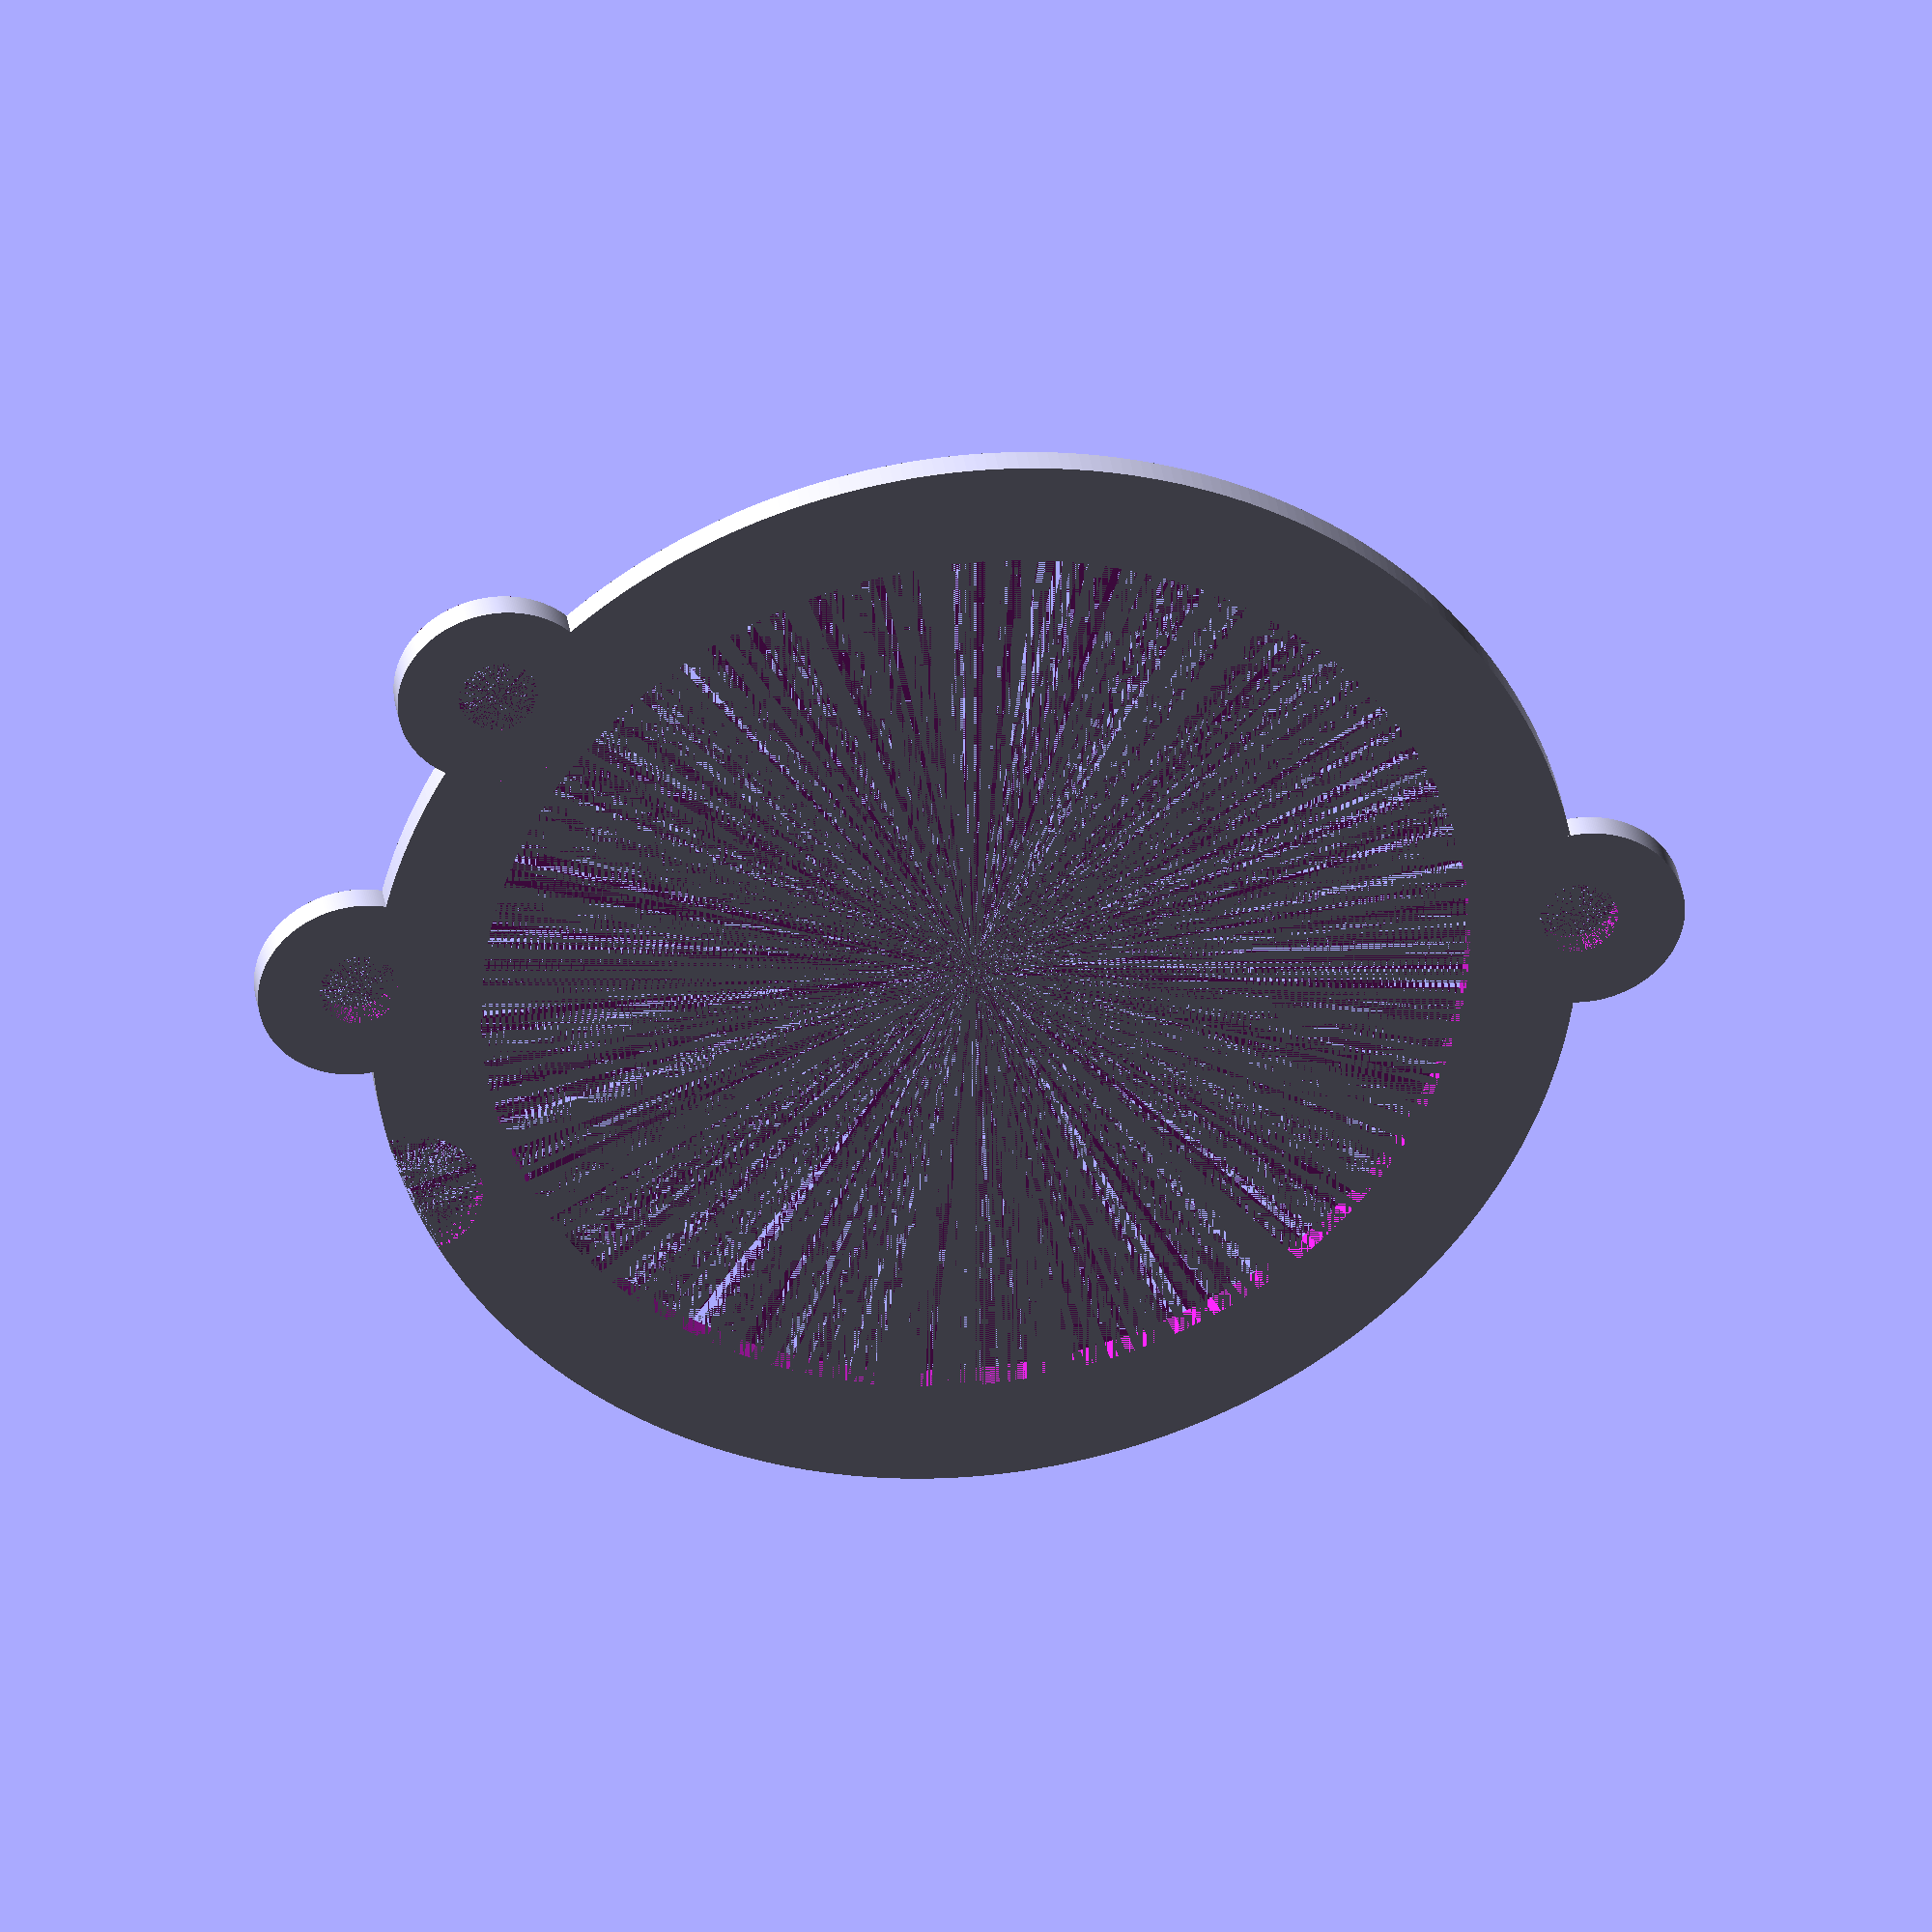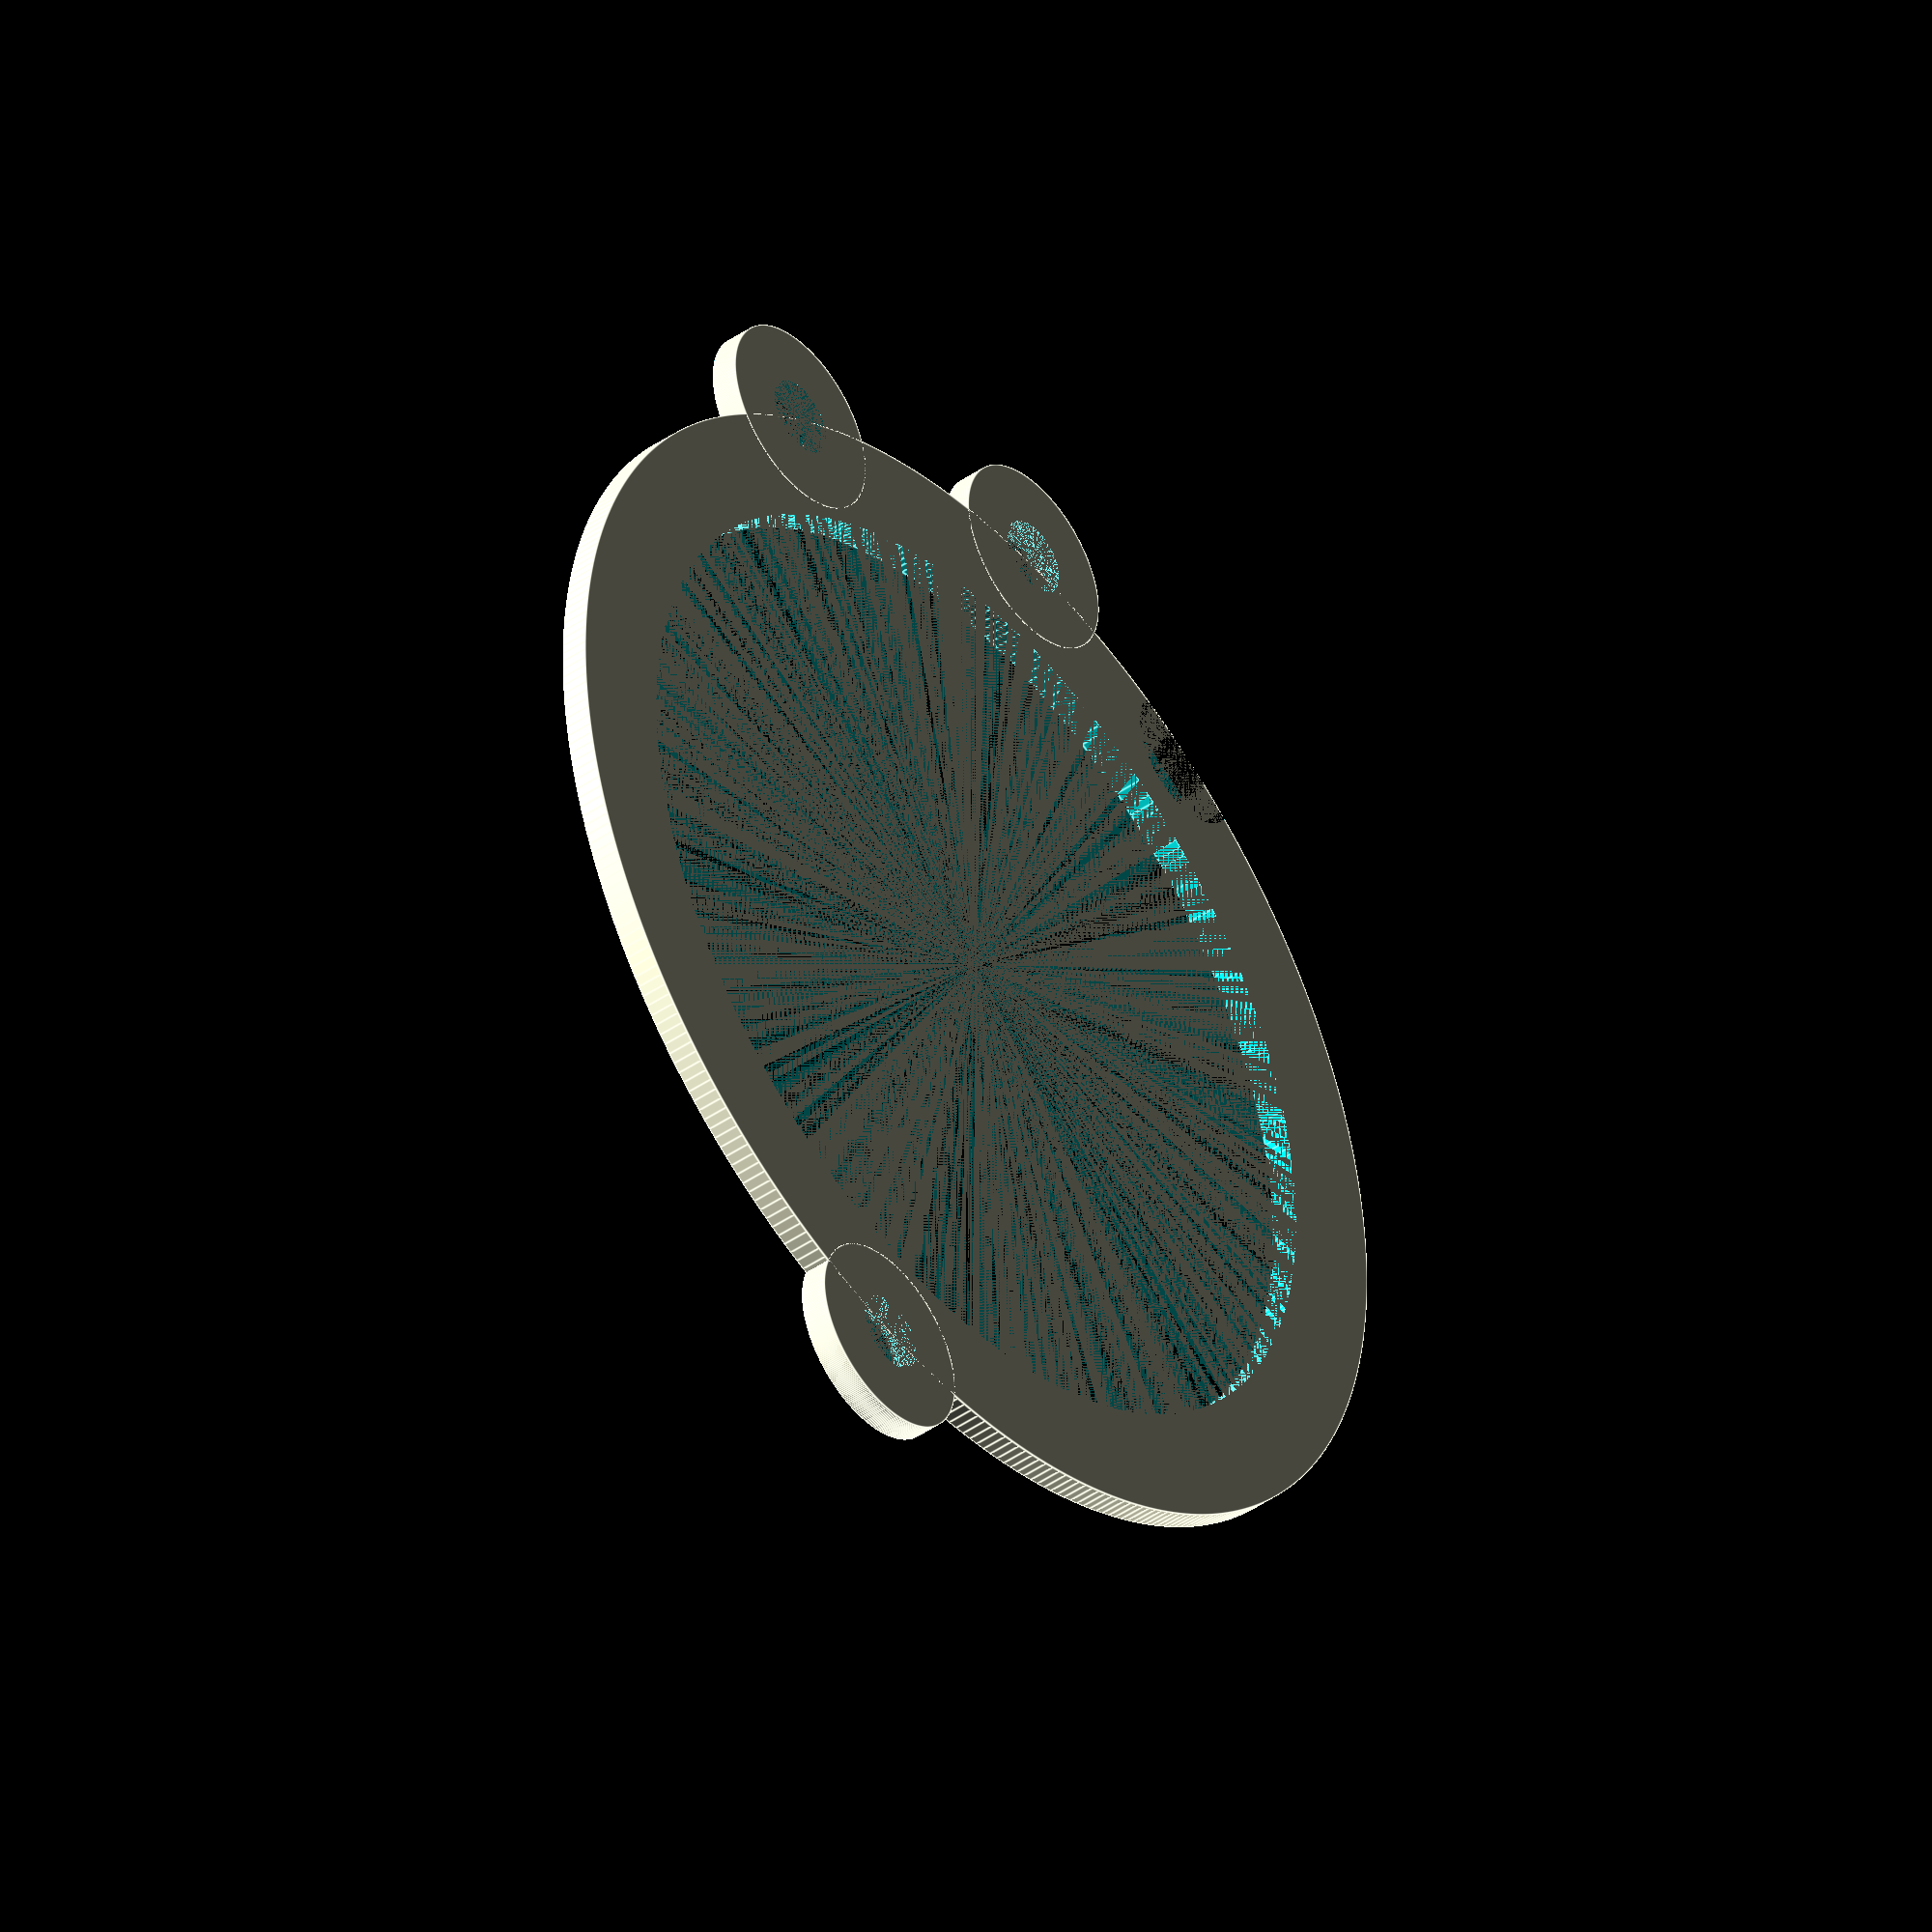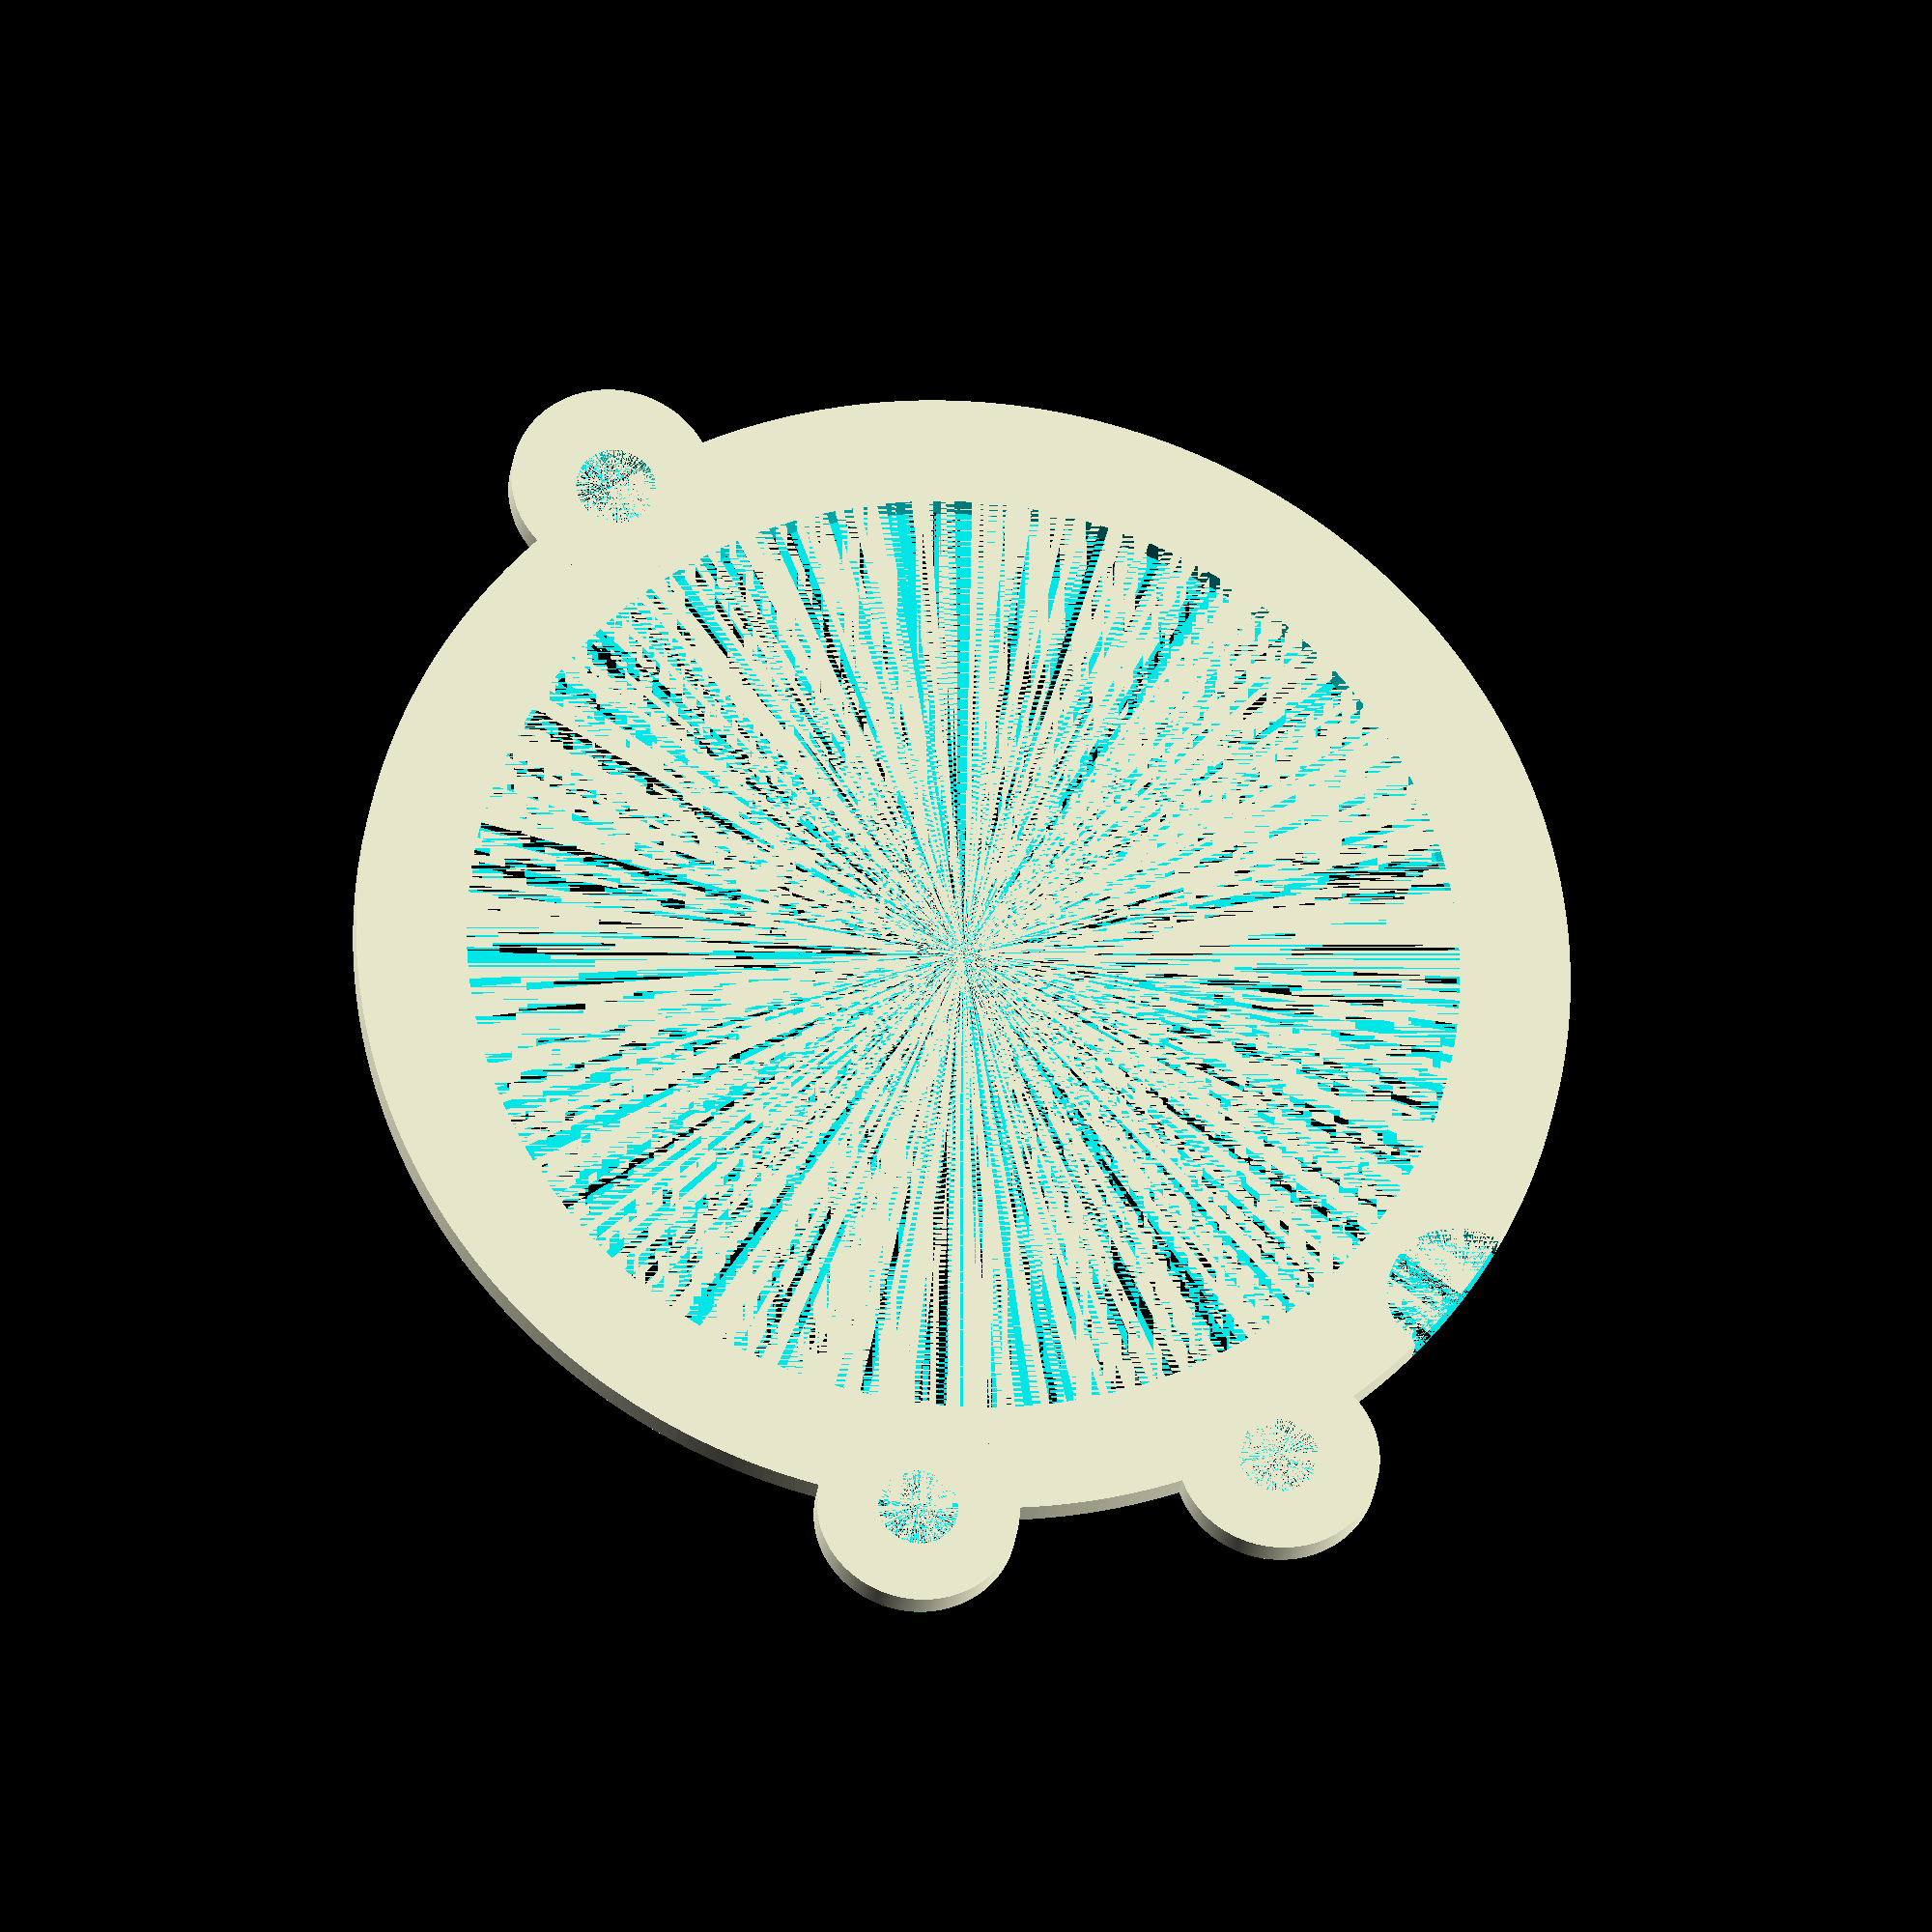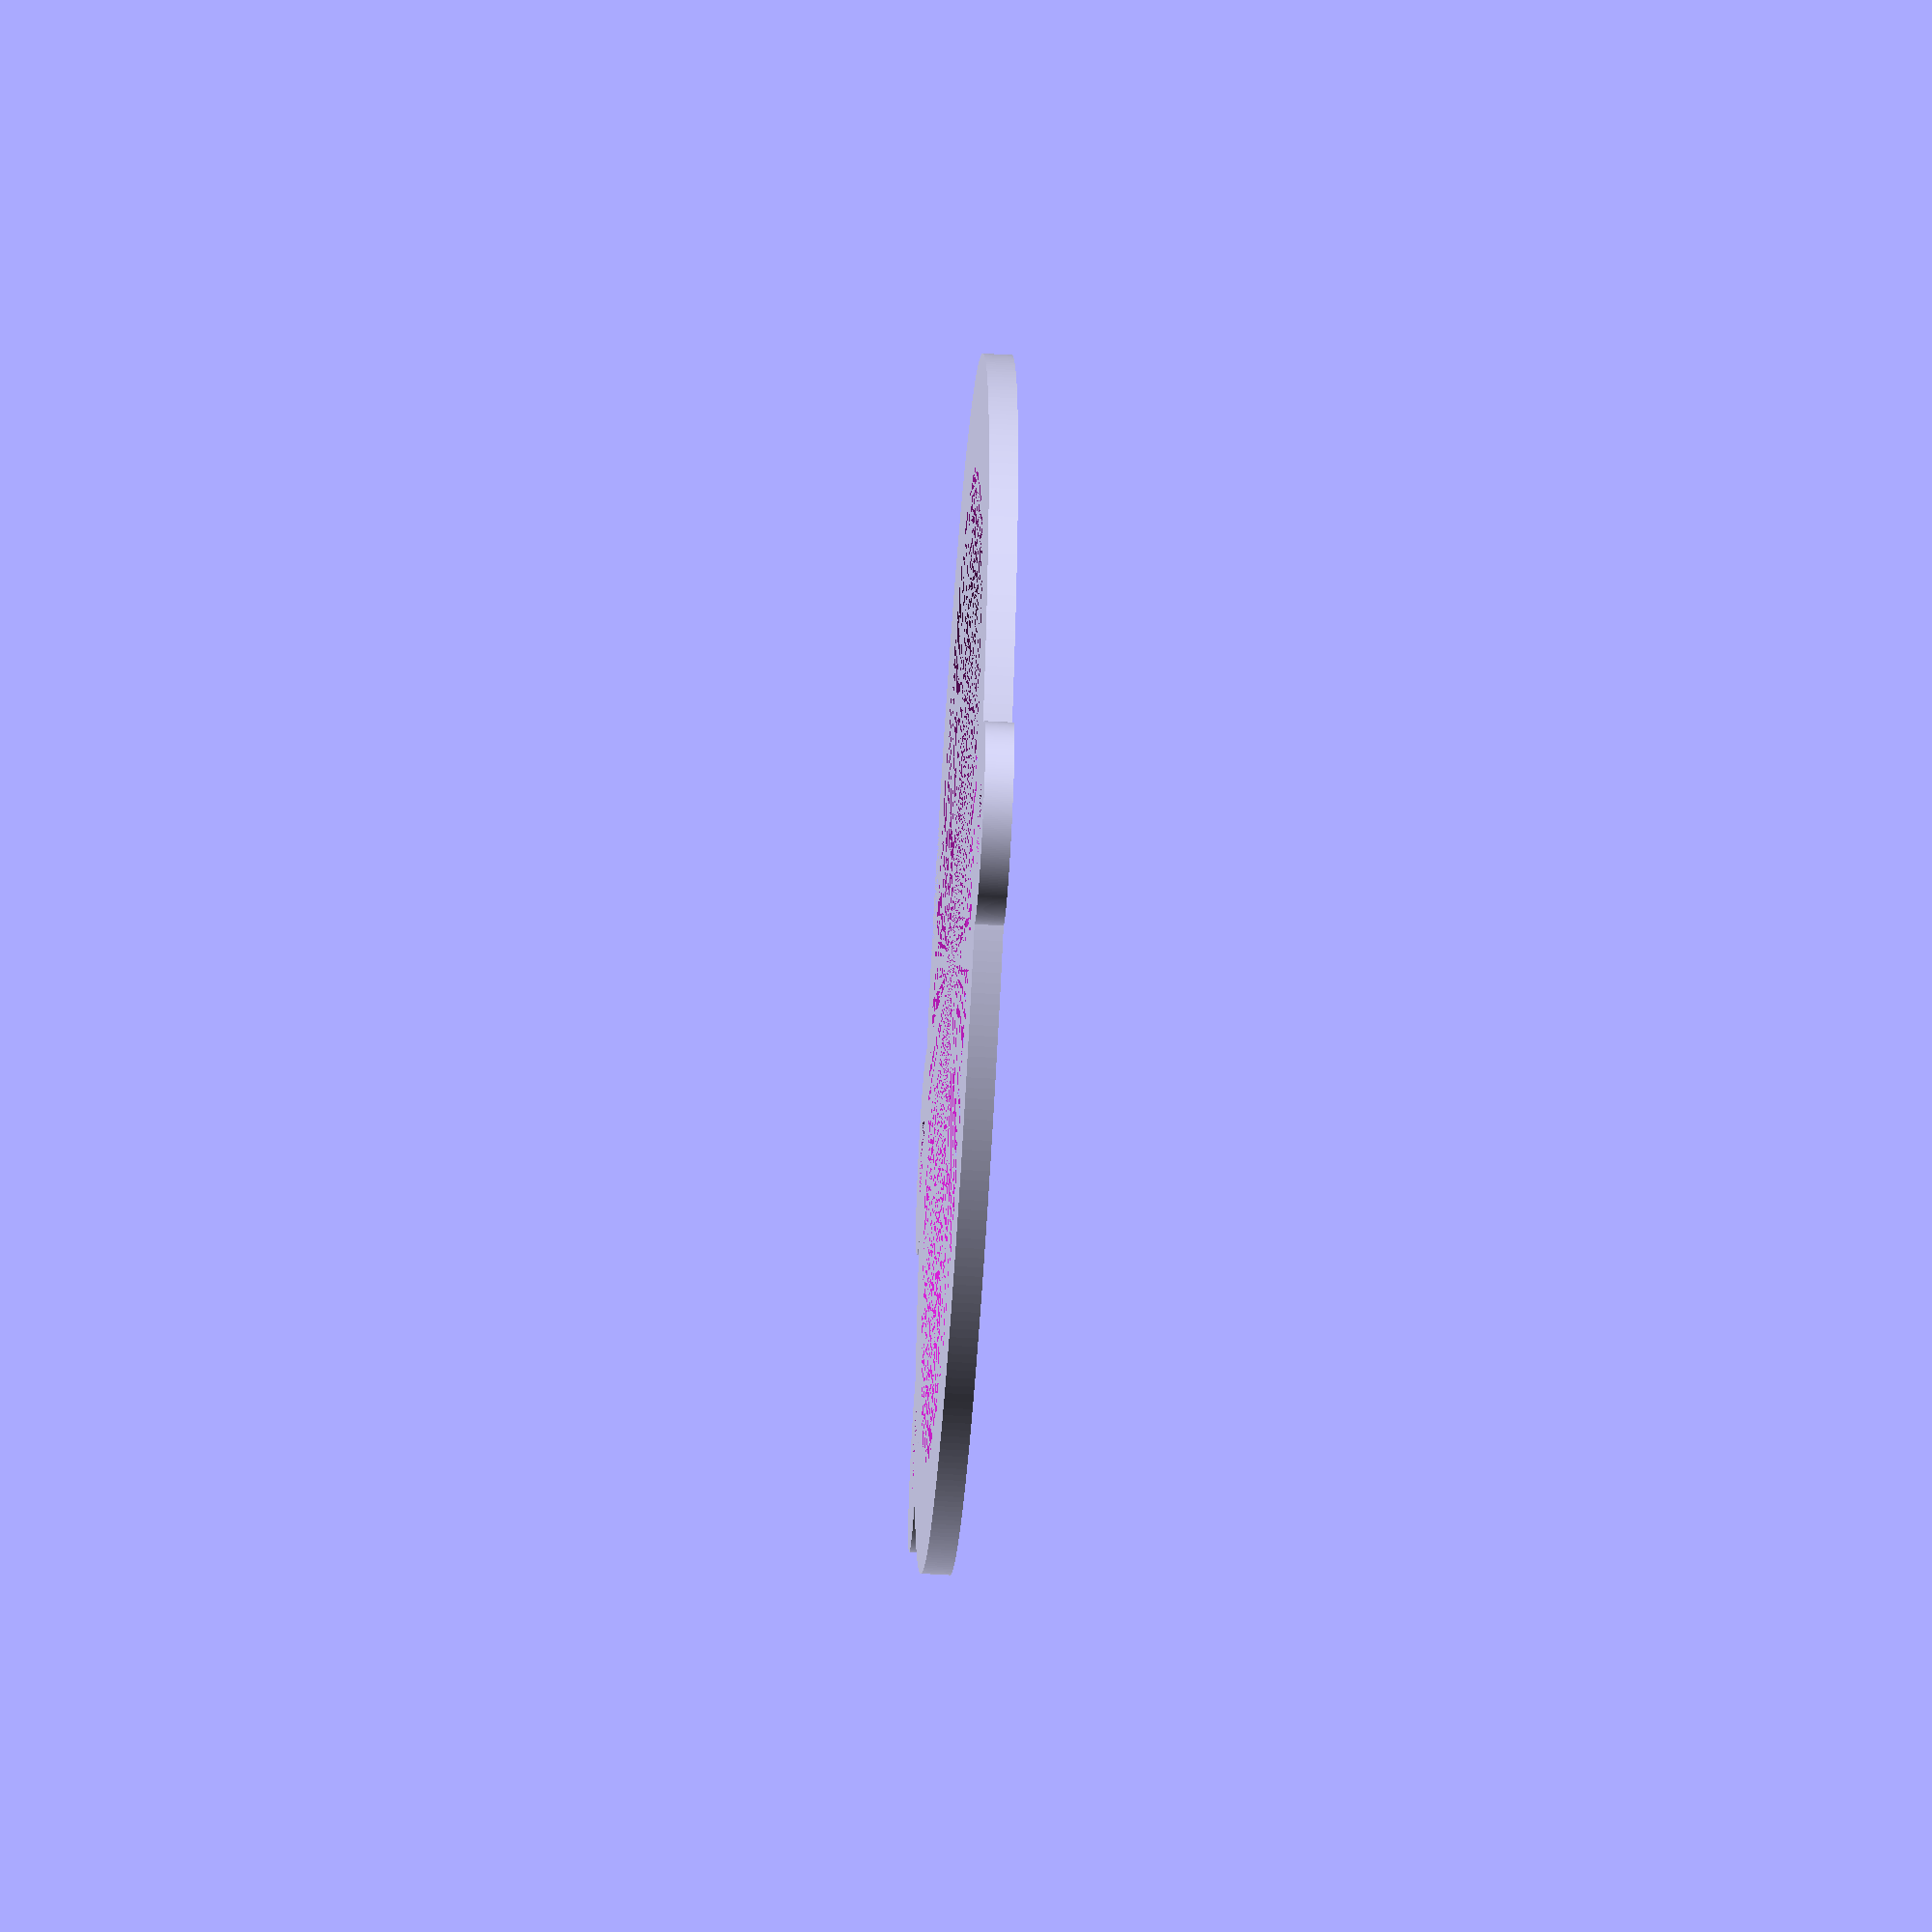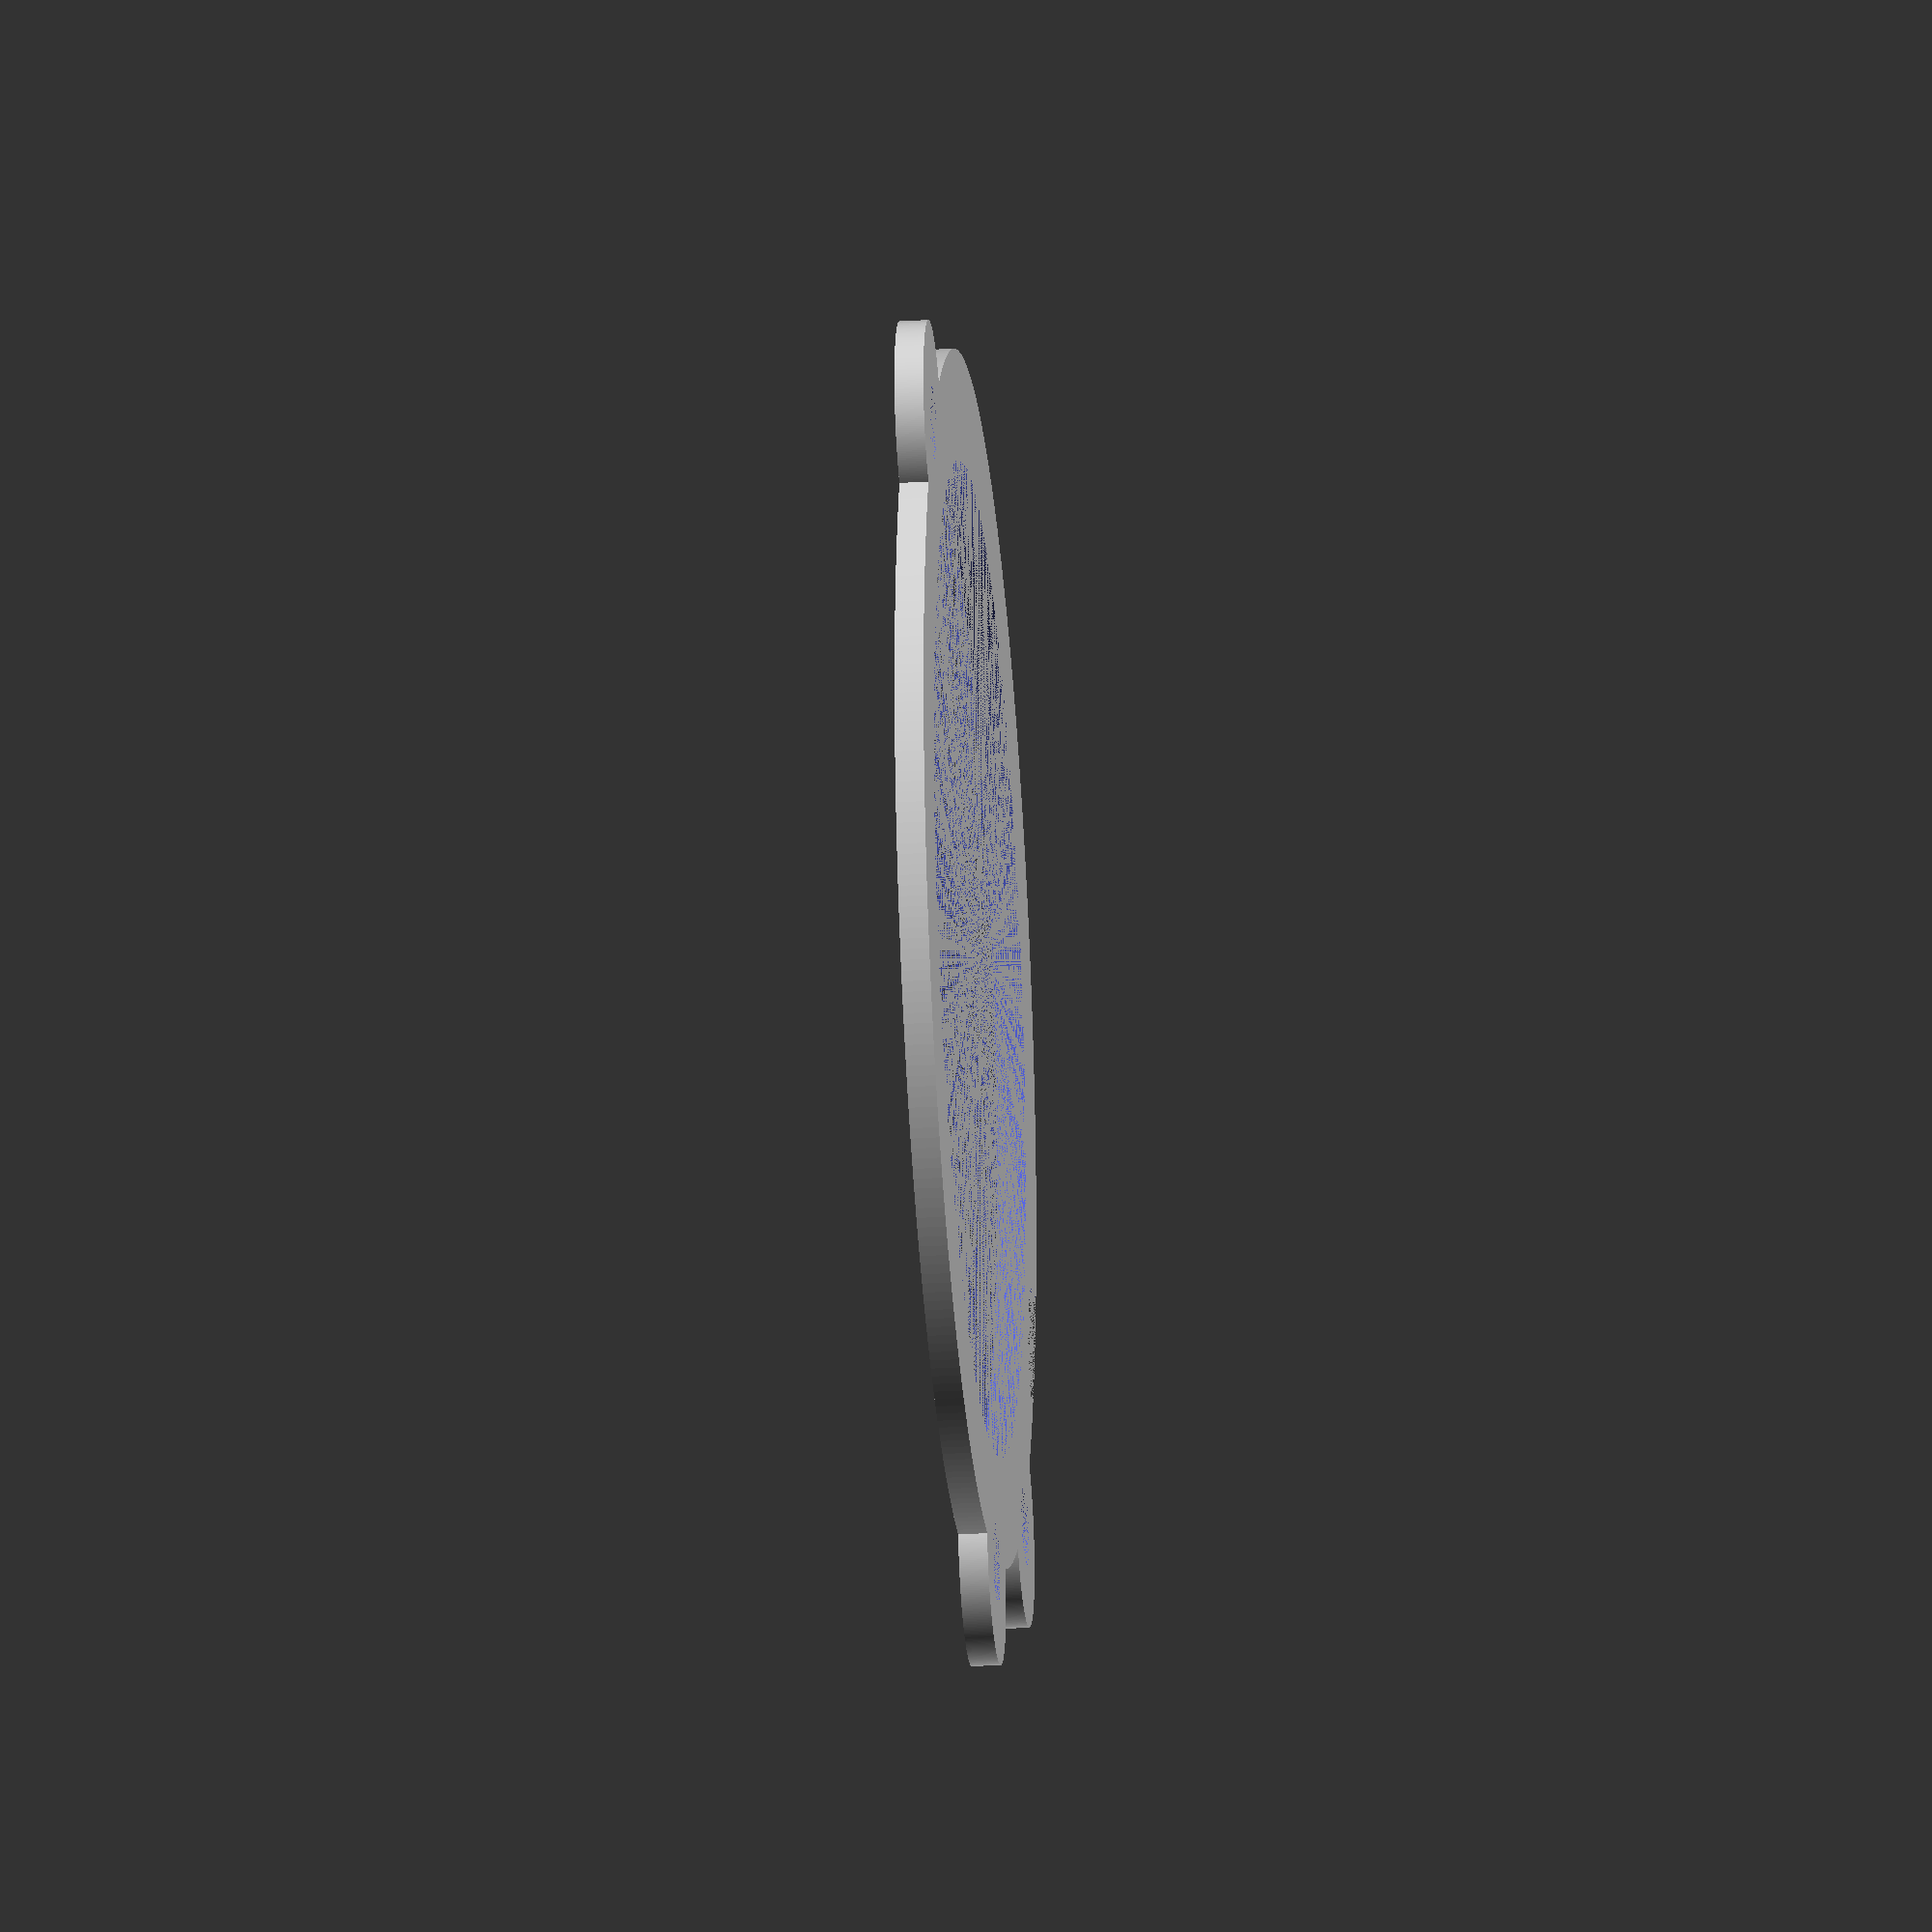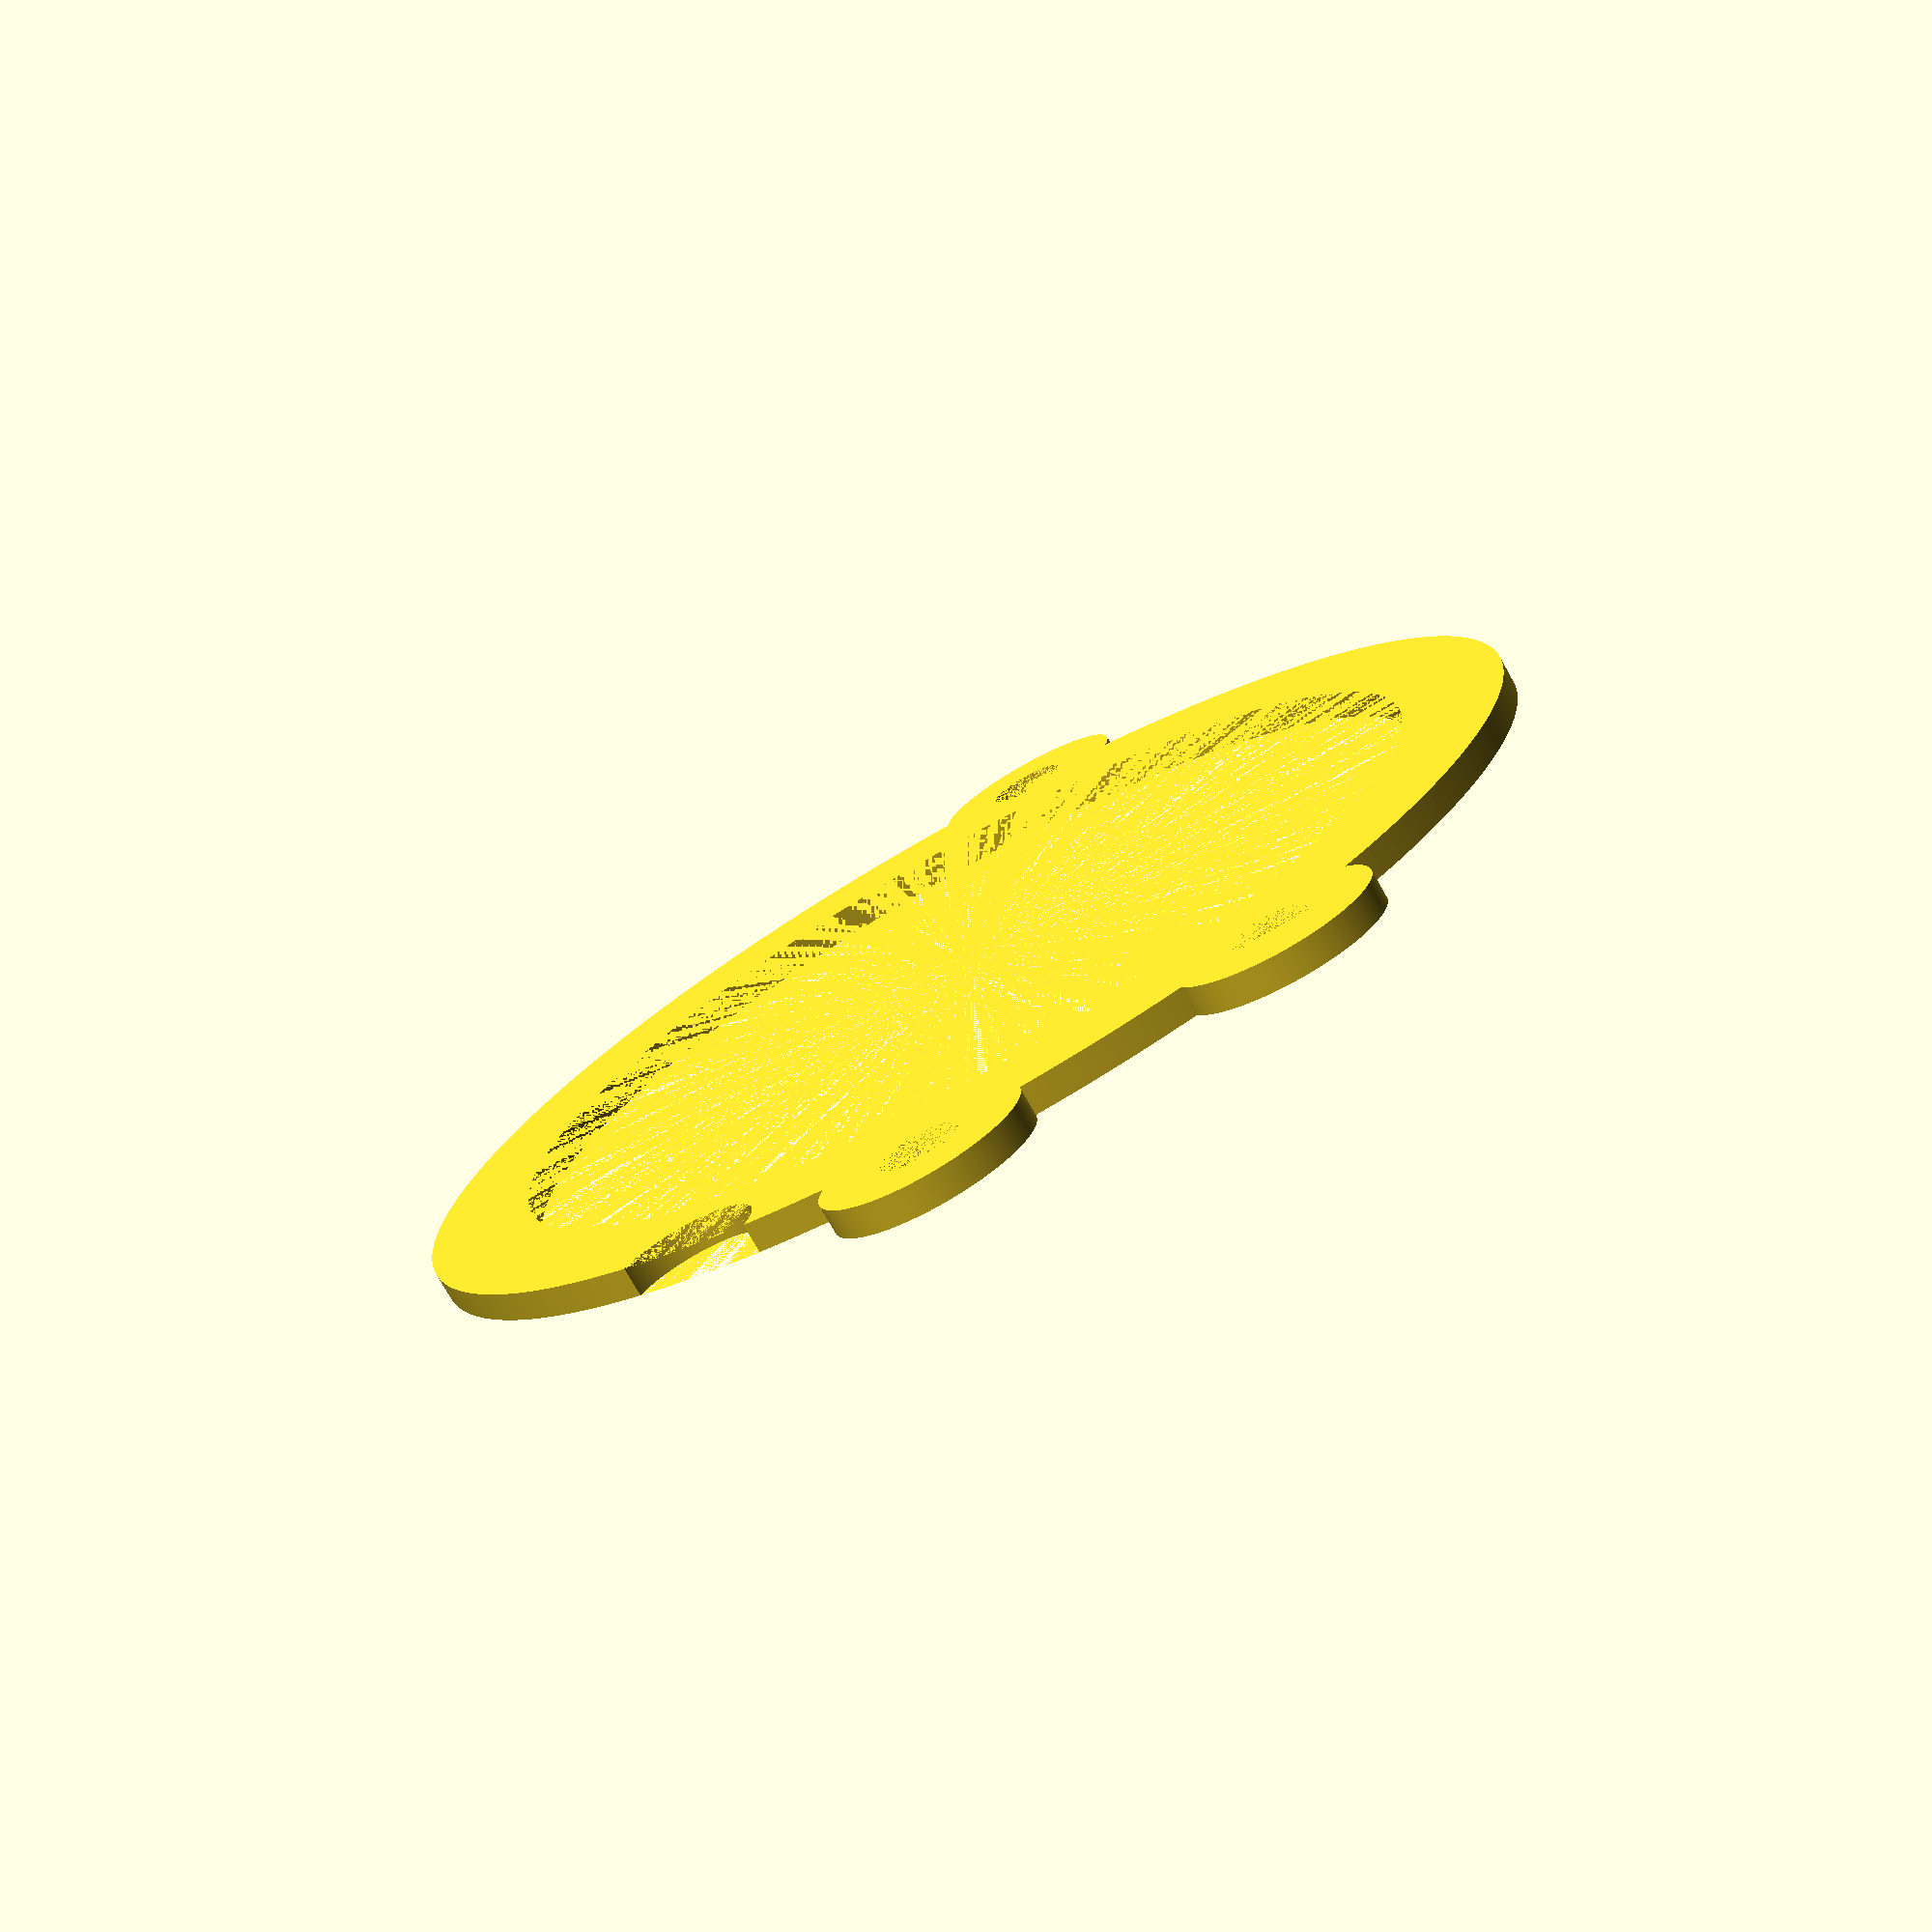
<openscad>
type=2;

if ( type == 1) 
{    

difference()
{
 union(){   
  cylinder(h=0.8, r=17, center=true, $fn=360);
  translate ([16.7,0,0])cylinder(h=0.8, r=3, center=true, $fn=360);
  rotate([0,0,120])translate ([16.7,0,0])cylinder(h=0.8, r=3, center=true, $fn=360);
  rotate([0,0,-120])translate ([16.7,0,0])cylinder(h=0.8, r=3, center=true, $fn=360);
     
 
 }
 
 union(){       

 cylinder(h=0.8, r=27,6/2, center=true, $fn=360);
  translate ([16.7,0,0])cylinder(h=0.8, r=1.1, center=true, $fn=360);
  rotate([0,0,120])translate ([16.7,0,0])cylinder(h=0.8, r=1.1, center=true, $fn=360);
  rotate([0,0,-120])translate ([16.7,0,0])cylinder(h=0.8, r=1.1, center=true, $fn=360);
  rotate([0,0,-67.5]) translate ([16.3,-10,-1])cube([4,20,2]);

 }
    }
    
}    
    
if ( type ==2) 
{    

difference()
{
 union(){   
  cylinder(h=0.8, r=16.75, center=true, $fn=360);
  translate ([16.85,0,0])cylinder(h=0.8, r=2.8, center=true, $fn=360);
  rotate([0,0,140.77])translate ([16.85,0,0])cylinder(h=0.8, r=2.8, center=true, $fn=360);
  rotate([0,0,175.56])translate ([17.1,0,0])cylinder(h=0.8, r=2.8, center=true, $fn=360);
     
 
 }
 
 union(){       

 cylinder(h=0.8, r=27.4/2, center=true, $fn=360);
  translate ([16.7,0,0])cylinder(h=0.8, r=1.1, center=true, $fn=360);
  rotate([0,0,140.77])translate ([16.85,0,0])cylinder(h=0.8, r=1.1, center=true, $fn=360);
  rotate([0,0,175.56])translate ([17.1,0,0])cylinder(h=0.8, r=1.1, center=true, $fn=360);
  rotate([0,0,-160.04]) translate ([16.72,0,0])cylinder(h=0.8, r=2, center=true, $fn=360);
      
 rotate([0,0,140.77])translate ([16.85,0,0])cylinder(h=0.8, r=2.8, center=true, $fn=360);
    }
   
     }
    
    
}    
    

</openscad>
<views>
elev=325.4 azim=359.2 roll=352.0 proj=o view=wireframe
elev=42.6 azim=77.3 roll=129.8 proj=o view=edges
elev=25.1 azim=235.0 roll=353.8 proj=o view=wireframe
elev=236.2 azim=317.1 roll=273.5 proj=o view=wireframe
elev=27.3 azim=213.8 roll=275.3 proj=o view=solid
elev=255.7 azim=81.9 roll=330.6 proj=p view=solid
</views>
